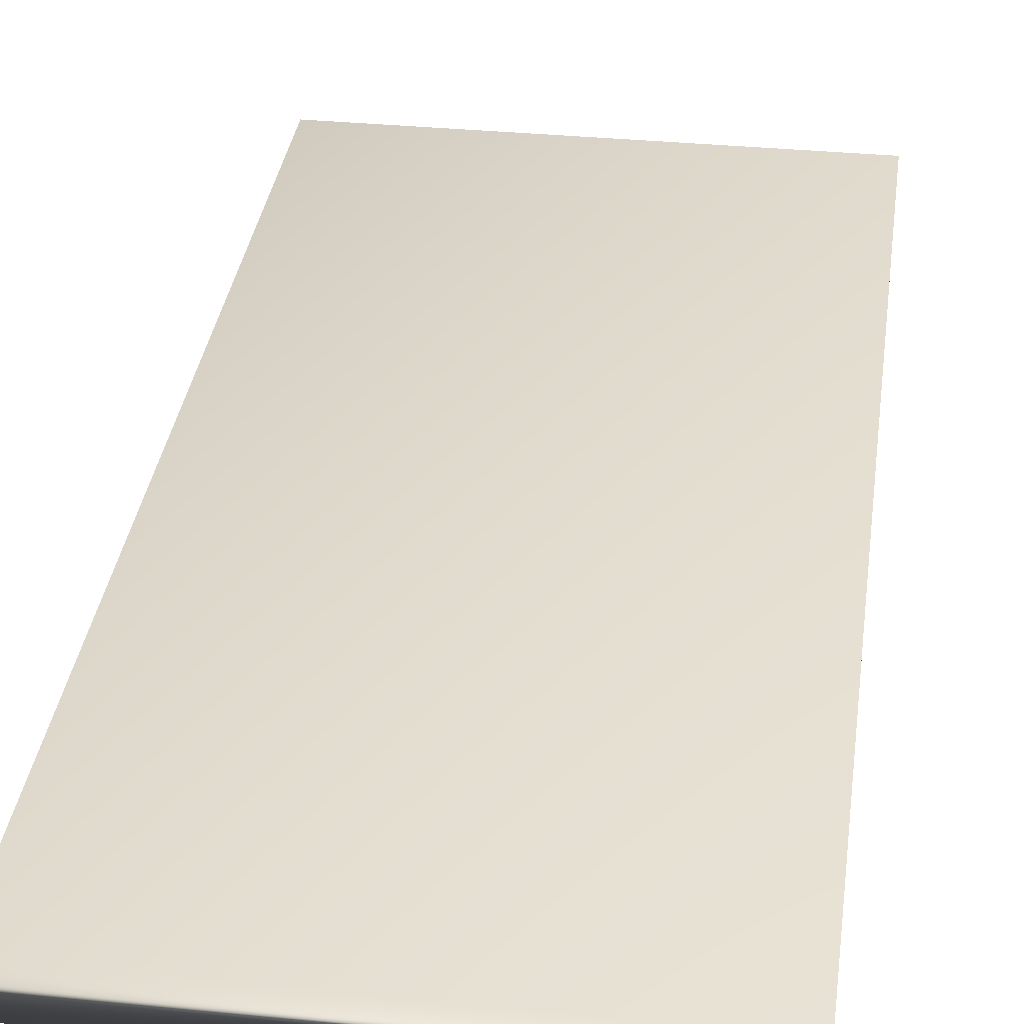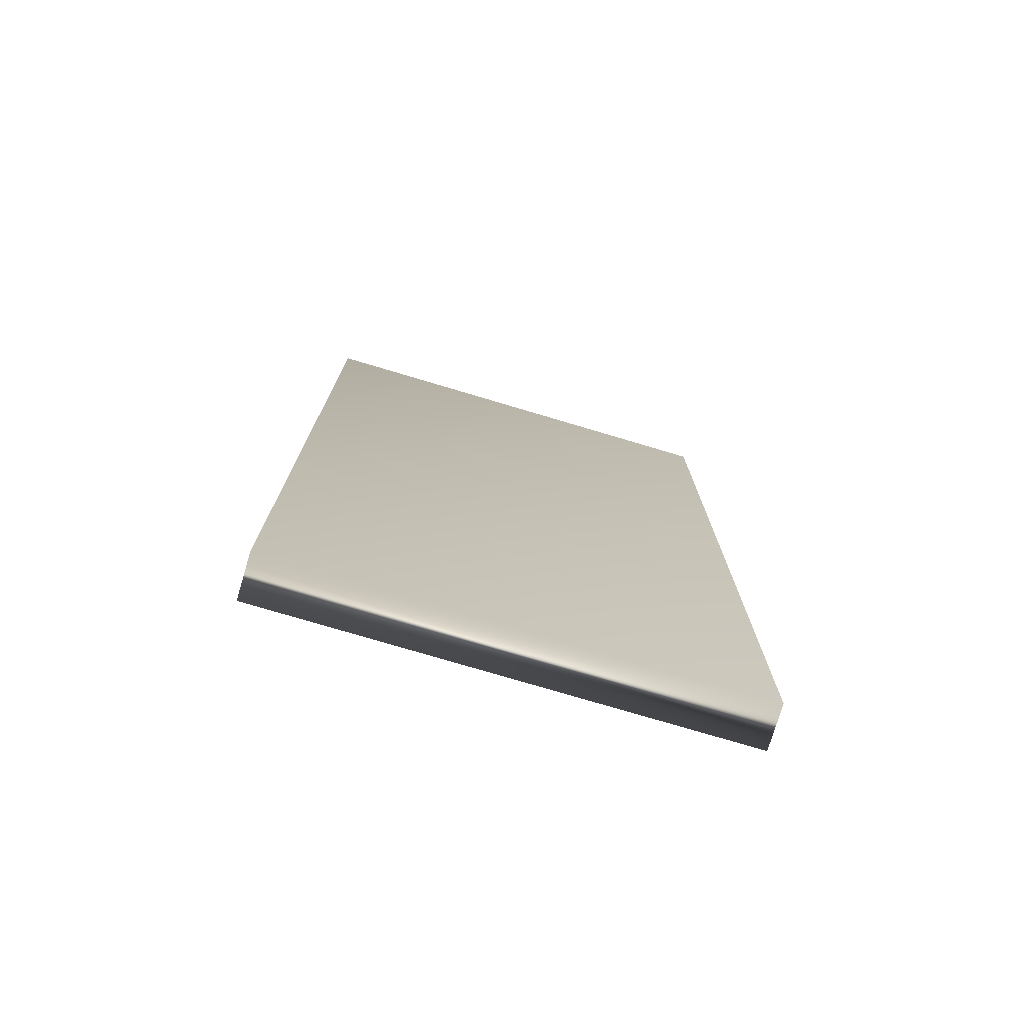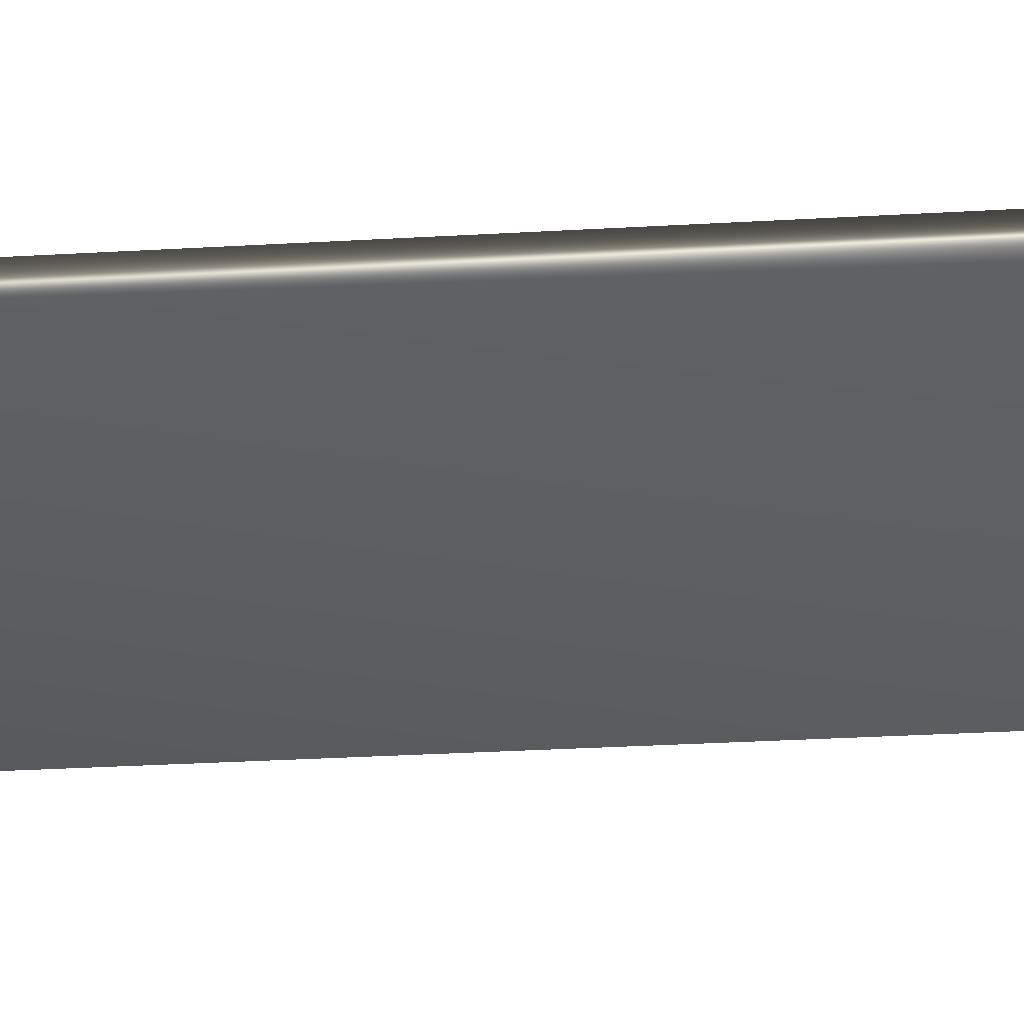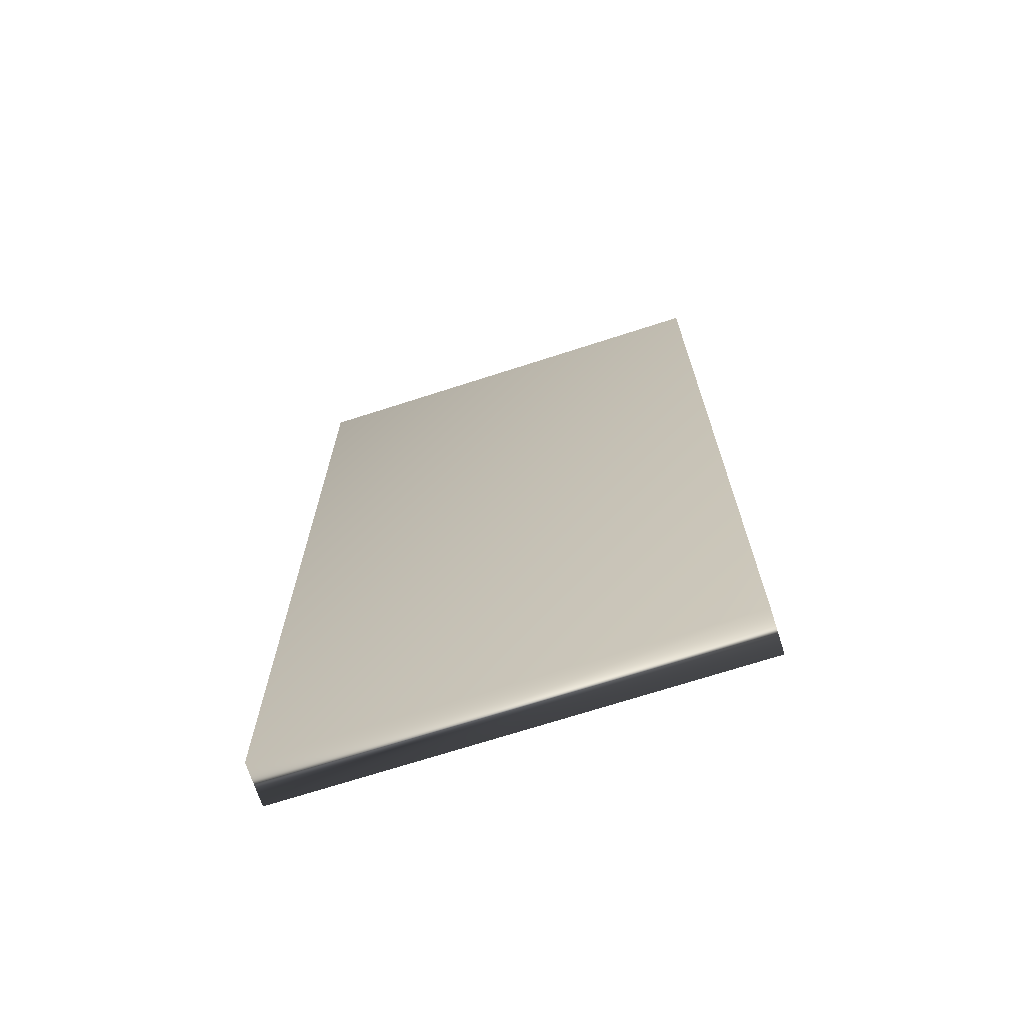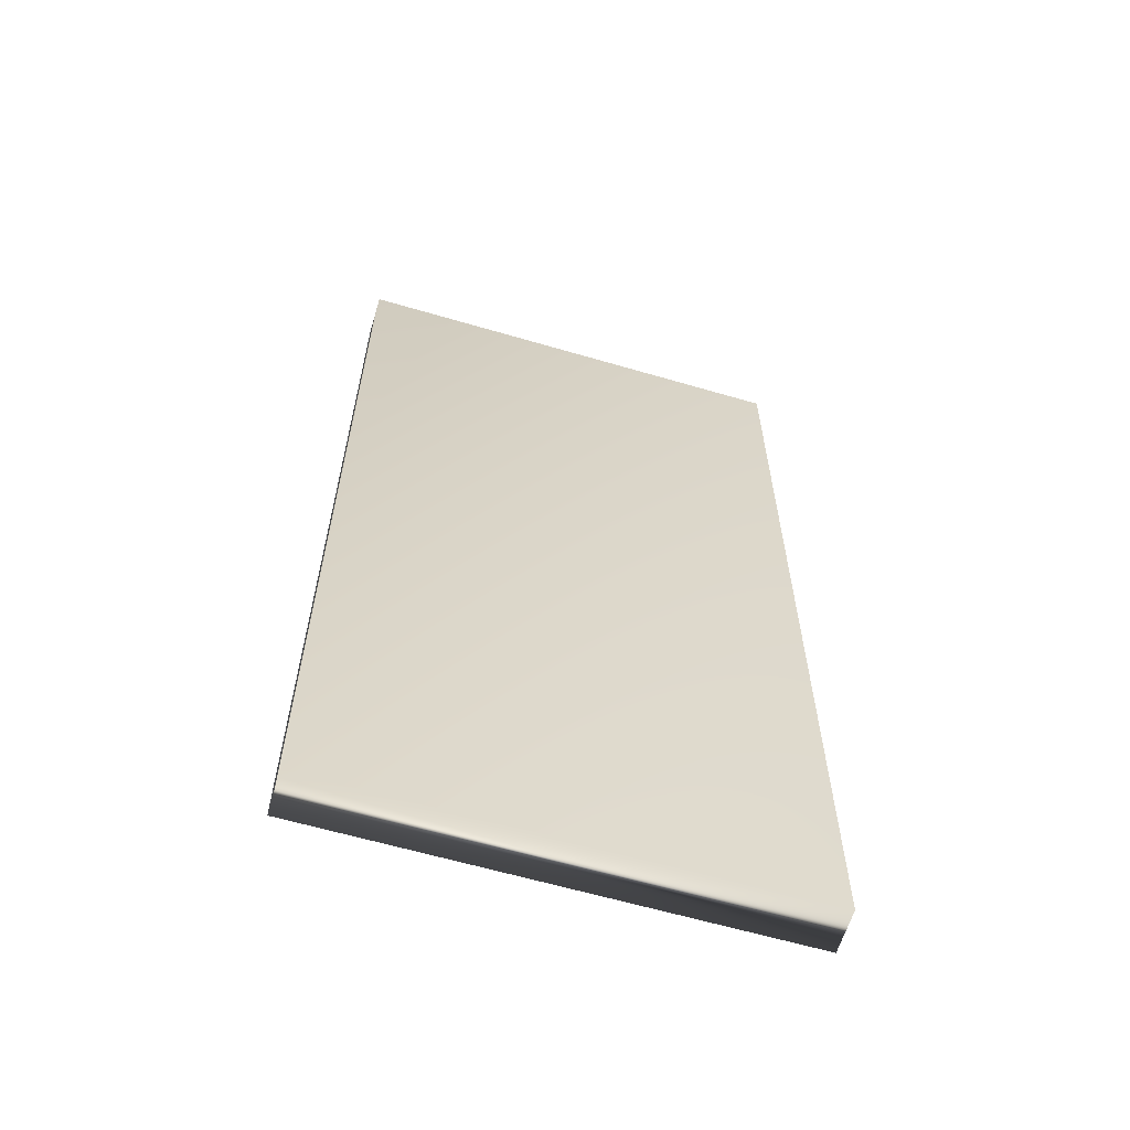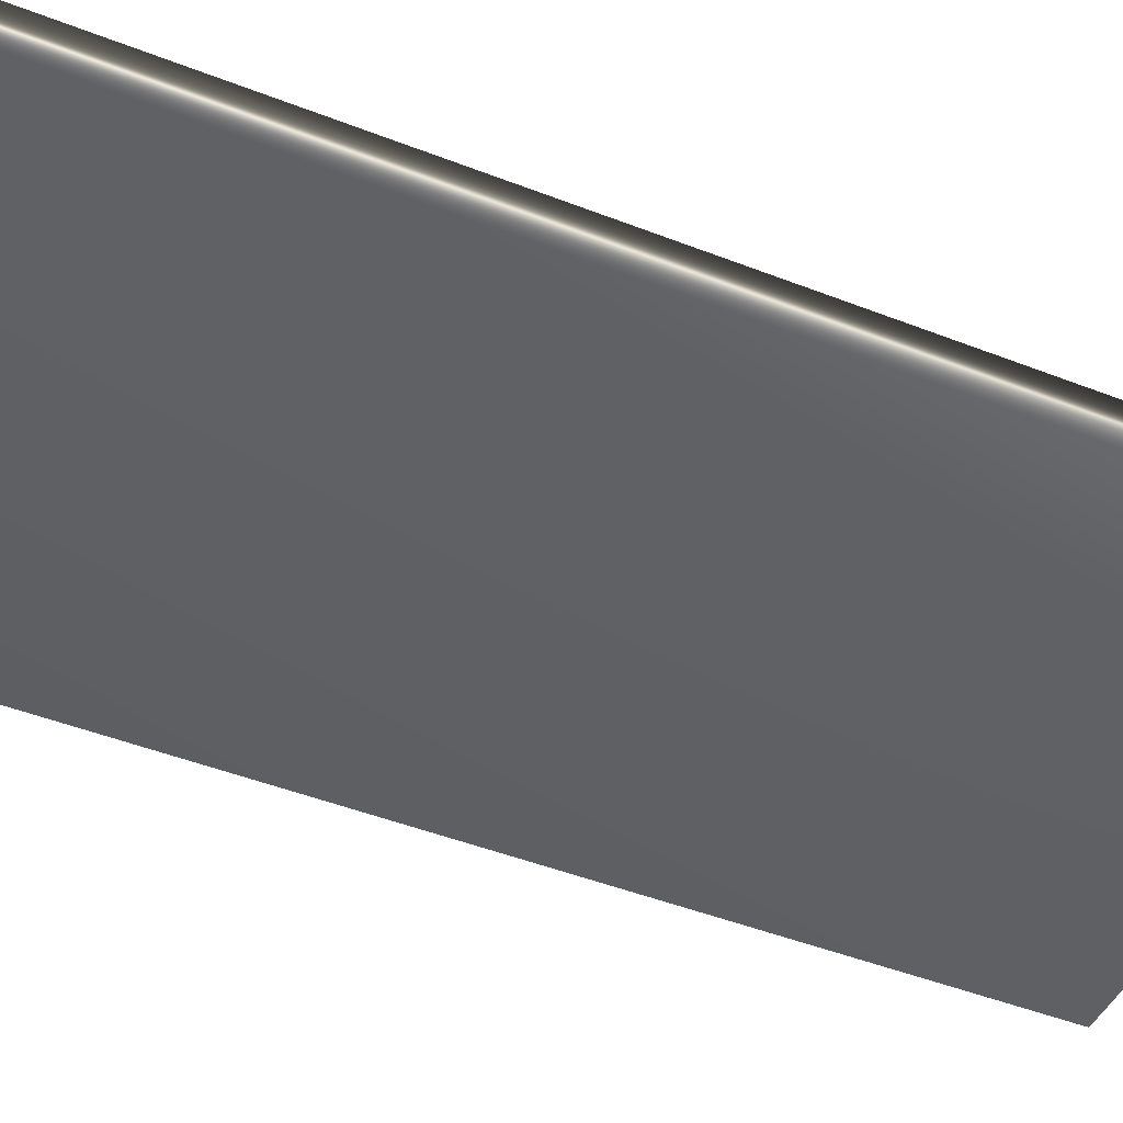
<metadata>
{"format":"obj","ext":"obj","renderer":"f3d","projection":"perspective","resolution":1024,"background":"white","views":[{"elev":33.6,"azim":7.6,"up":"+Z"},{"elev":-76.2,"azim":163.4,"up":"+Y"},{"elev":-40.3,"azim":93.8,"up":"+Z"},{"elev":-70.3,"azim":17.9,"up":"+Y"},{"elev":-61.9,"azim":-16.6,"up":"+Y"},{"elev":-45.6,"azim":65.6,"up":"+Z"}]}
</metadata>
<code>
v -32.15 23.75 -96.62
v -32.15 37.25 -96.62
v -32.15 23.75 -97.22
v -32.15 37.25 -97.22
v -25.8 23.75 -96.62
v -25.8 37.25 -96.62
v -25.8 23.75 -97.22
v -25.8 37.25 -97.22
f 1 2 3
f 3 2 4
f 5 6 1
f 1 6 2
f 1 3 5
f 5 3 7
f 6 8 2
f 2 8 4
f 3 4 7
f 7 4 8
f 6 5 8
f 8 5 7

</code>
